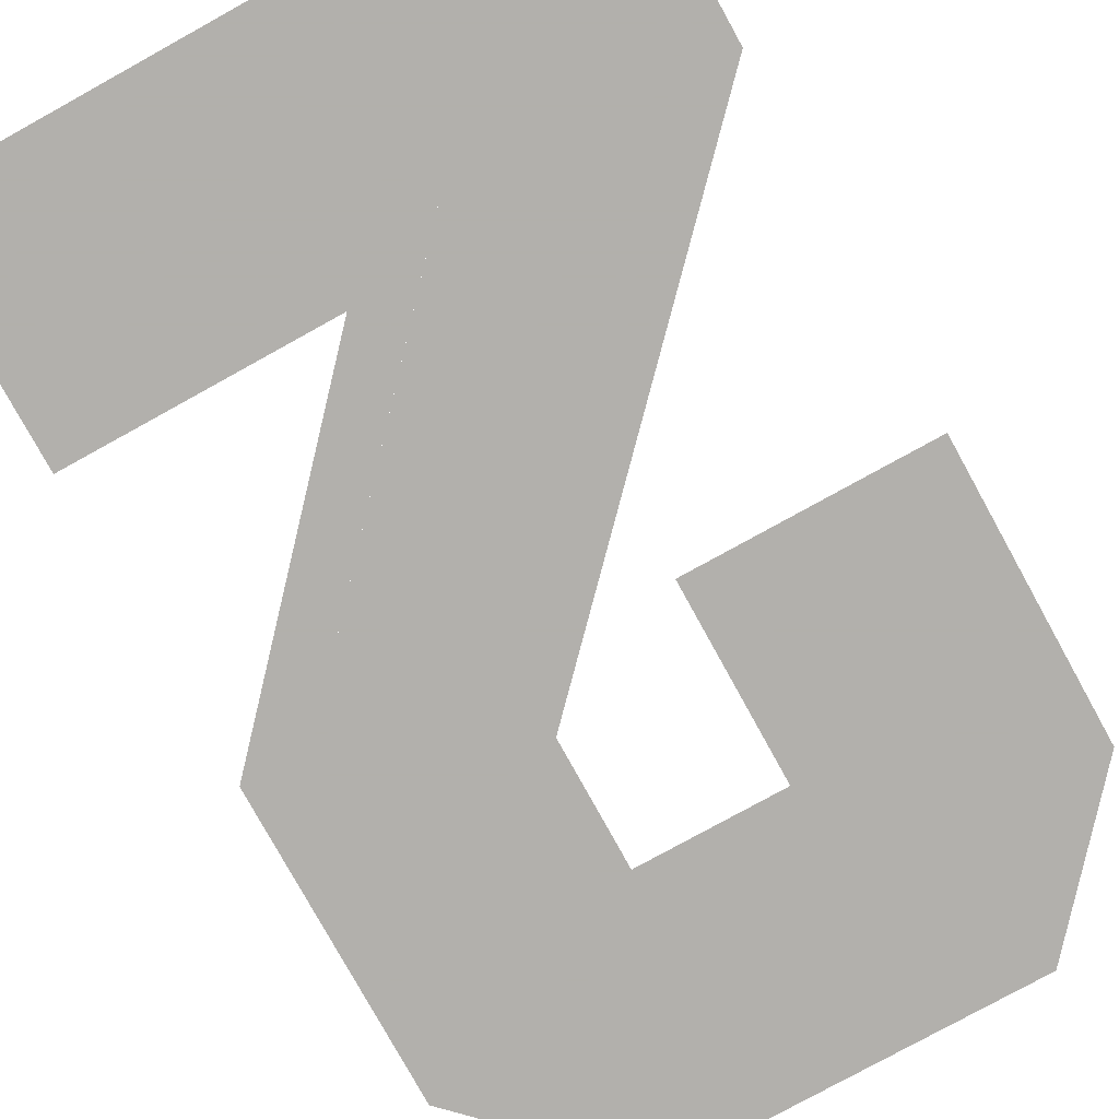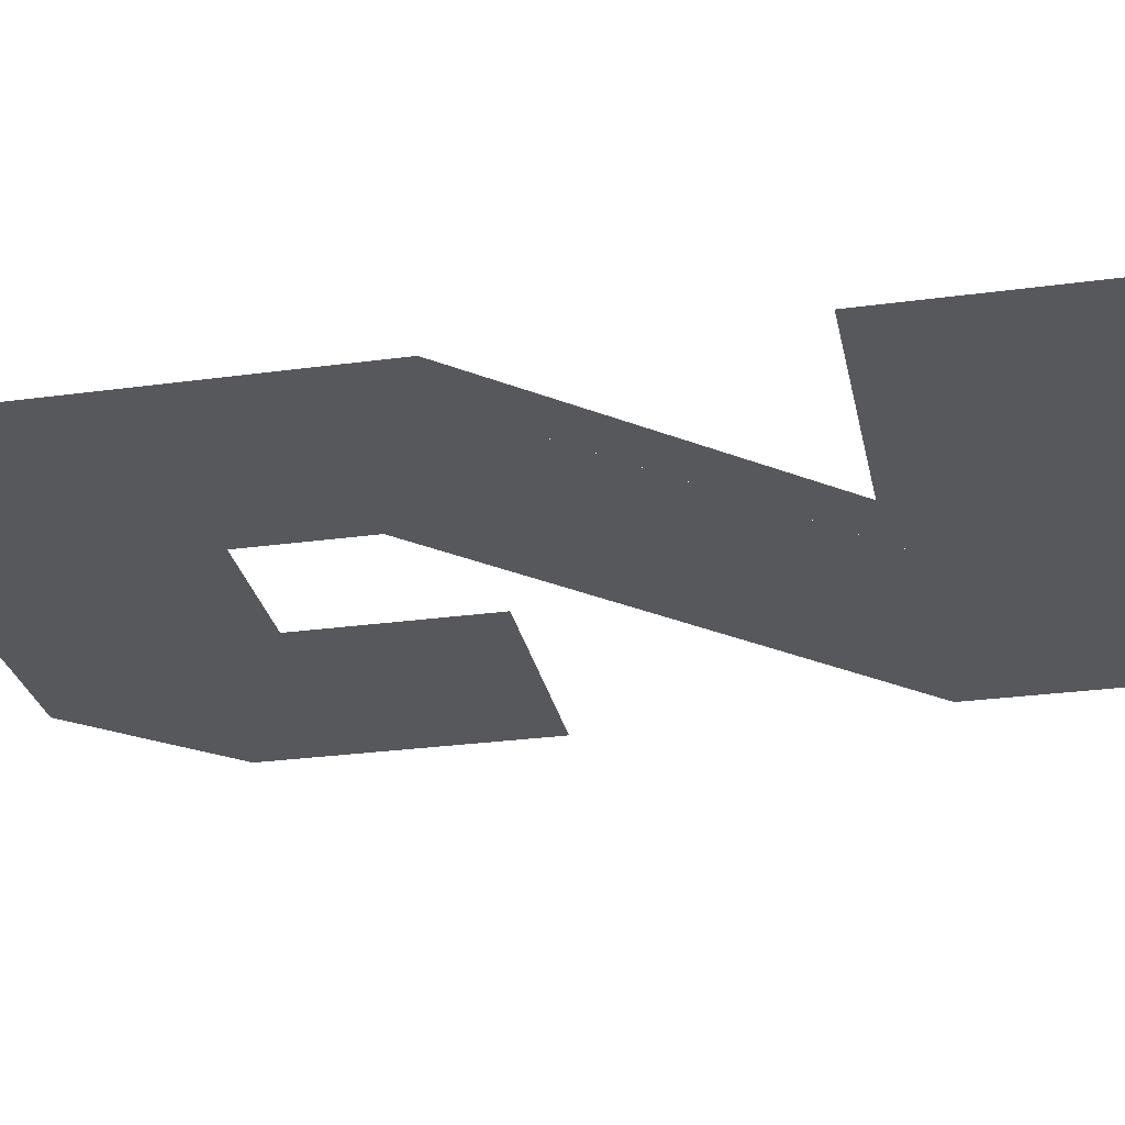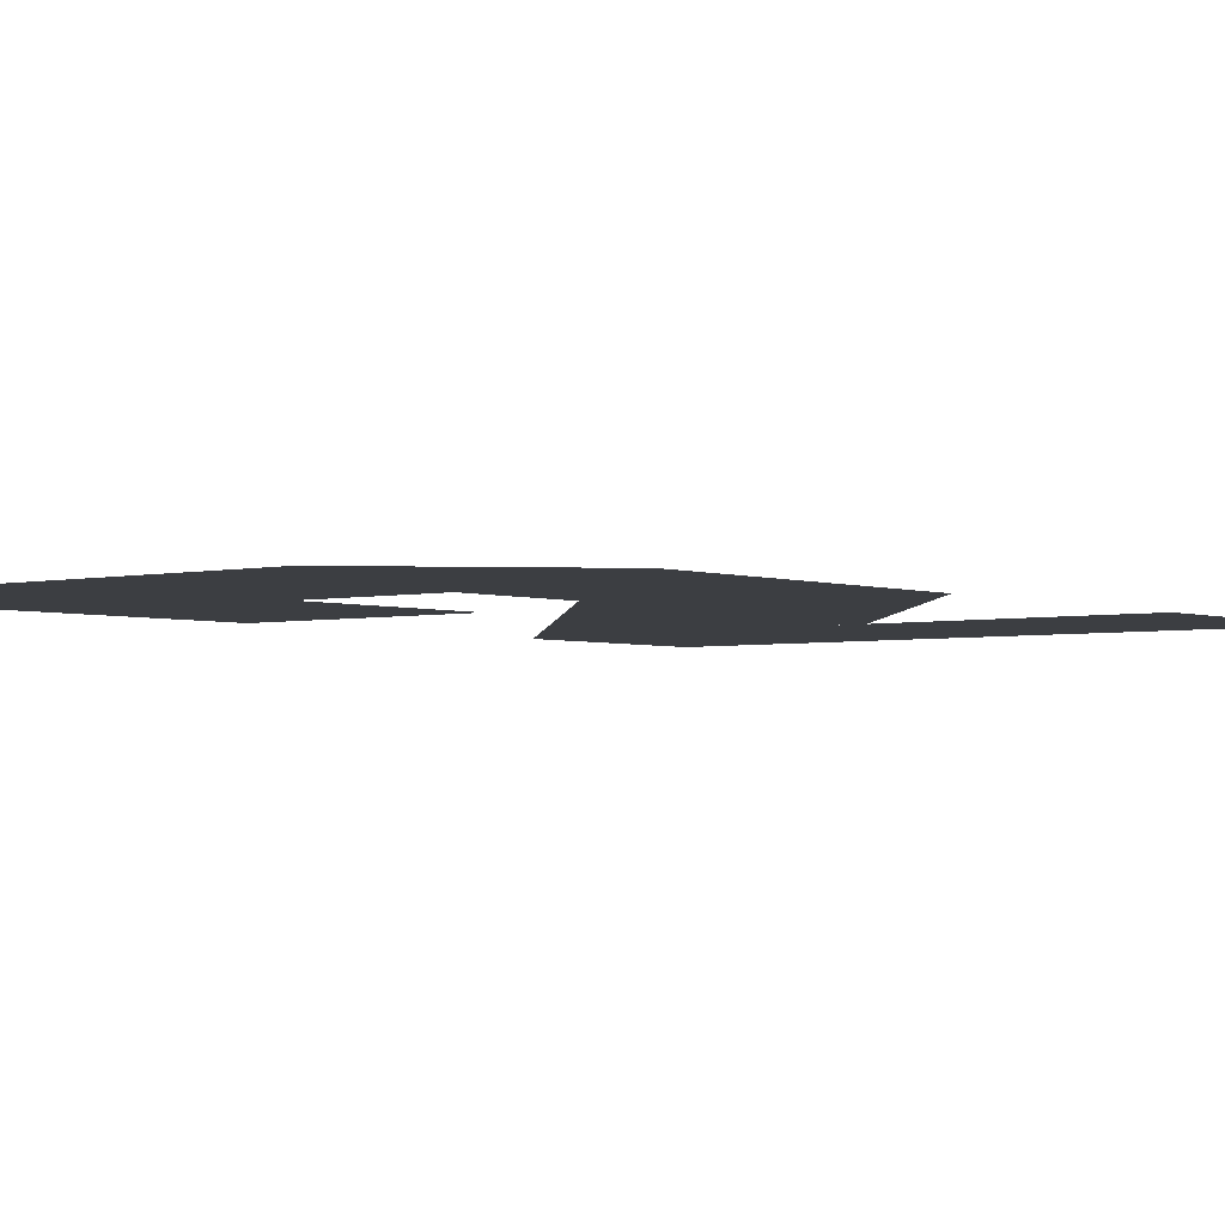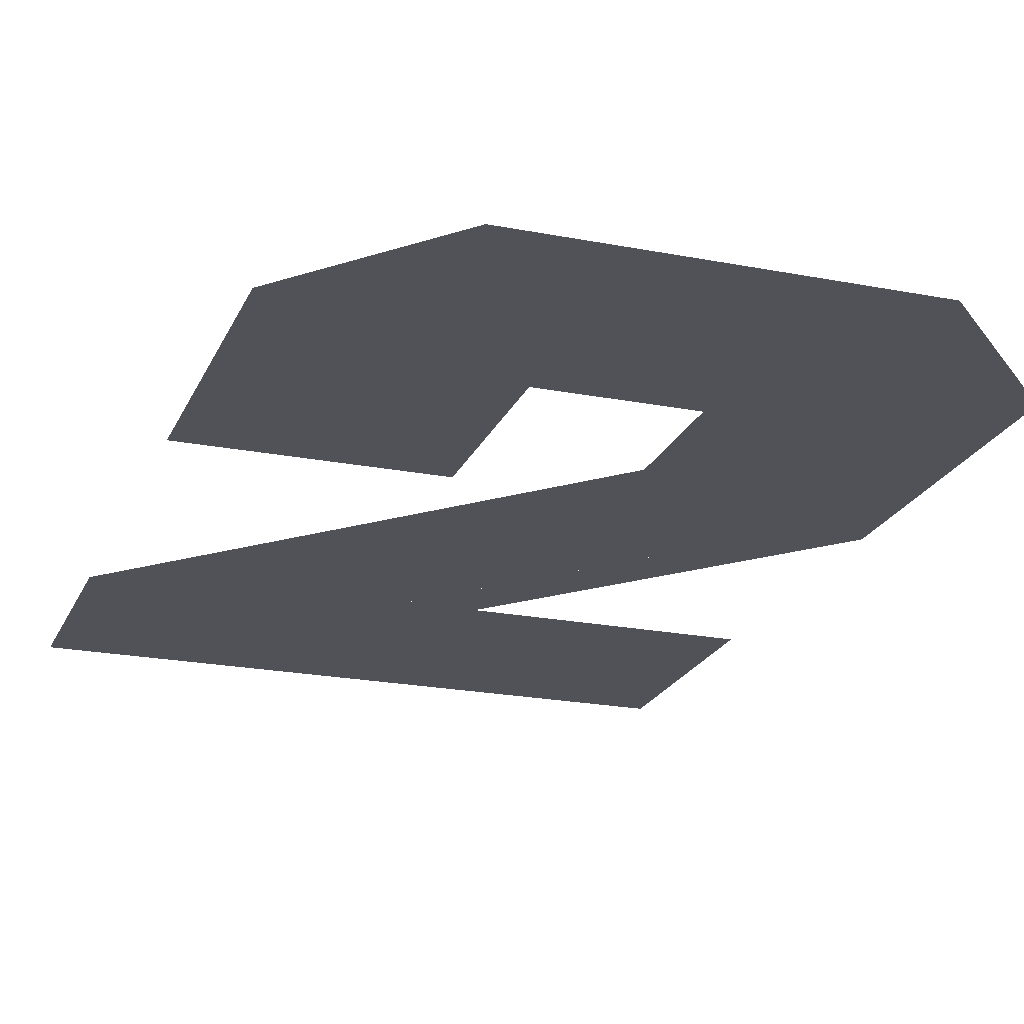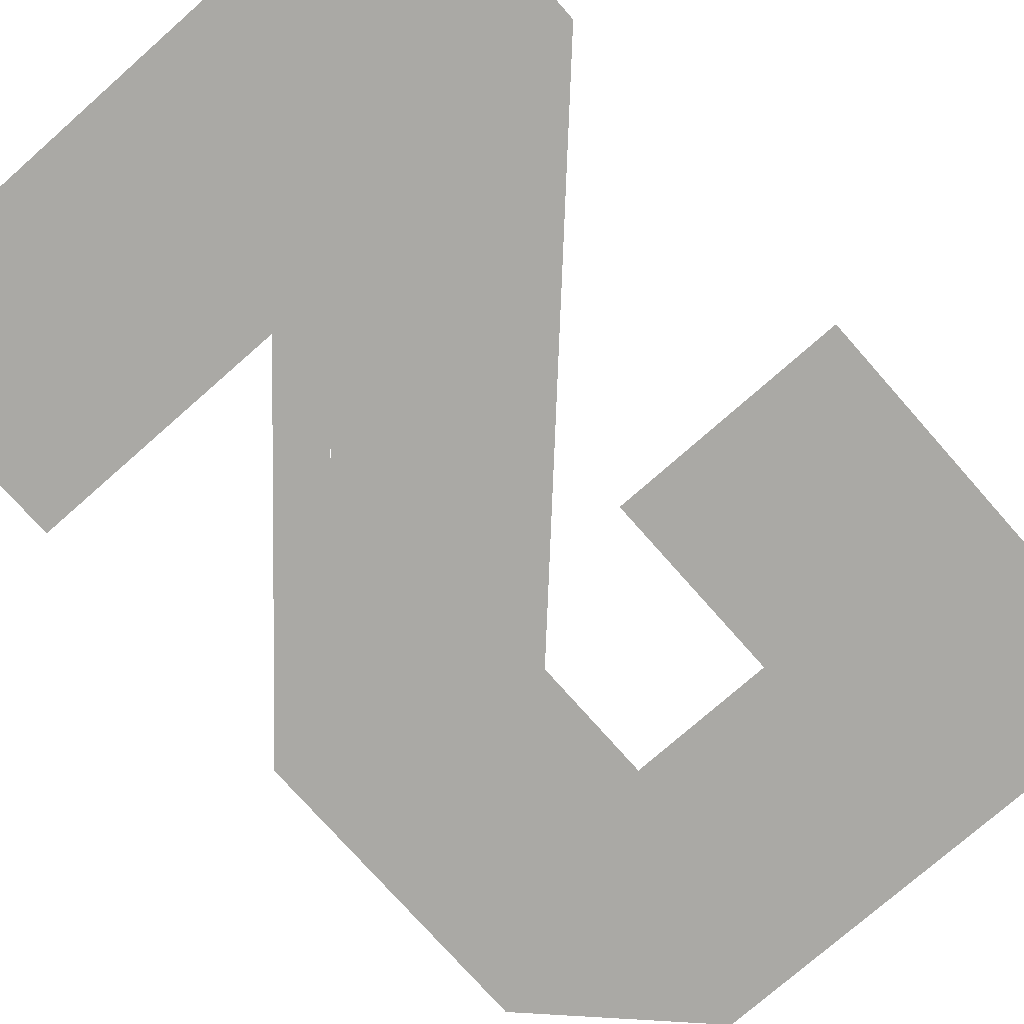
<metadata>
{"format":"obj","ext":"obj","renderer":"f3d","projection":"perspective","resolution":1024,"background":"white","views":[{"elev":-78.6,"azim":-151.1,"up":"+Y"},{"elev":-28.5,"azim":101.5,"up":"+Y"},{"elev":-3.1,"azim":39.0,"up":"+Y"},{"elev":-21.6,"azim":-19.0,"up":"+Y"},{"elev":-75.3,"azim":-138.6,"up":"+Y"}]}
</metadata>
<code>
v -1.5 0 -2.35
v 1.25 0 -2.35
v 1.25 0 -1.6
v -1.5 0 -1.6
v 1.5 0 -2.6
v 1.5 0 -1.35
v 1.25 0 -1.6
v 1.25 0 -2.35
v -1.75 0 -1.5
v -1.75 0 -2.6
v -1.5 0 -2.35
v -1.5 0 -1.6
v -1.75 0 -2.6
v 1.5 0 -2.6
v 1.25 0 -2.35
v -1.5 0 -2.35
v -1.5 0 -1.6
v -0.45 0 -1.6
v 1.25 0 0.25
v 0.5 0 0.5
v -0.45 0 -1.6
v 1.25 0 -1.6
v 1.5 0 -1.35
v -0.22 0 -1.35
v 0.13 0 -1.35
v 1.5 0 0.15
v 1.25 0 0.25
v -0.22 0 -1.35
v 1.25 0 0.25
v 1.25 0 1.65
v 0.5 0 1.5
v 0.5 0 0.5
v 1.5 0 0.15
v 1.5 0 1.75
v 1.25 0 1.65
v 1.25 0 0.25
v 0.75 0 2.5
v -1.1 0 2.5
v -1 0 2.25
v 0.65 0 2.25
v 1.5 0 1.75
v 0.75 0 2.5
v 0.65 0 2.25
v 1.25 0 1.65
v -1.1 0 2.5
v -1.75 0 1.75
v -1.5 0 1.65
v -1 0 2.25
v -1.75 0 1.75
v -1.75 0 0.25
v -1.5 0 0.5
v -1.5 0 1.65
v -1.75 0 0.25
v -0.5 0 0.25
v -0.75 0 0.5
v -1.5 0 0.5
v -0.5 0 0.25
v -0.5 0 1.25
v -0.75 0 1.5
v -0.75 0 0.5
v -0.5 0 1.25
v 0.25 0 1.25
v 0.5 0 1.5
v -0.75 0 1.5
v 0.25 0 1.25
v 0.25 0 0.6
v 0.5 0 0.5
v 0.5 0 1.5
v 0.25 0 0.6
v -1.75 0 -1.5
v -1.5 0 -1.6
v 0.5 0 0.5
v 0.5 0 1.5
v 1.25 0 1.65
v 0.65 0 2.25
v 0.65 0 2.25
v -1 0 2.25
v -0.75 0 1.5
v 0.5 0 1.5
v -1.5 0 1.65
v -0.75 0 1.5
v -1 0 2.25
v -1.5 0 1.65
v -1.5 0 0.5
v -0.75 0 0.5
v -0.75 0 1.5
g mesh7257342
f 1 2 3
f 3 4 1
f 5 6 7
f 7 8 5
f 9 10 11
f 11 12 9
f 13 14 15
f 15 16 13
f 17 18 19
f 19 20 17
f 21 22 23
f 23 24 21
f 25 26 27
f 27 28 25
f 29 30 31
f 31 32 29
f 33 34 35
f 35 36 33
f 37 38 39
f 39 40 37
f 41 42 43
f 43 44 41
f 45 46 47
f 47 48 45
f 49 50 51
f 51 52 49
f 53 54 55
f 55 56 53
f 57 58 59
f 59 60 57
f 61 62 63
f 63 64 61
f 65 66 67
f 67 68 65
f 69 70 71
f 71 72 69
f 73 74 75
f 76 77 78
f 78 79 76
f 80 81 82
f 83 84 85
f 85 86 83

</code>
